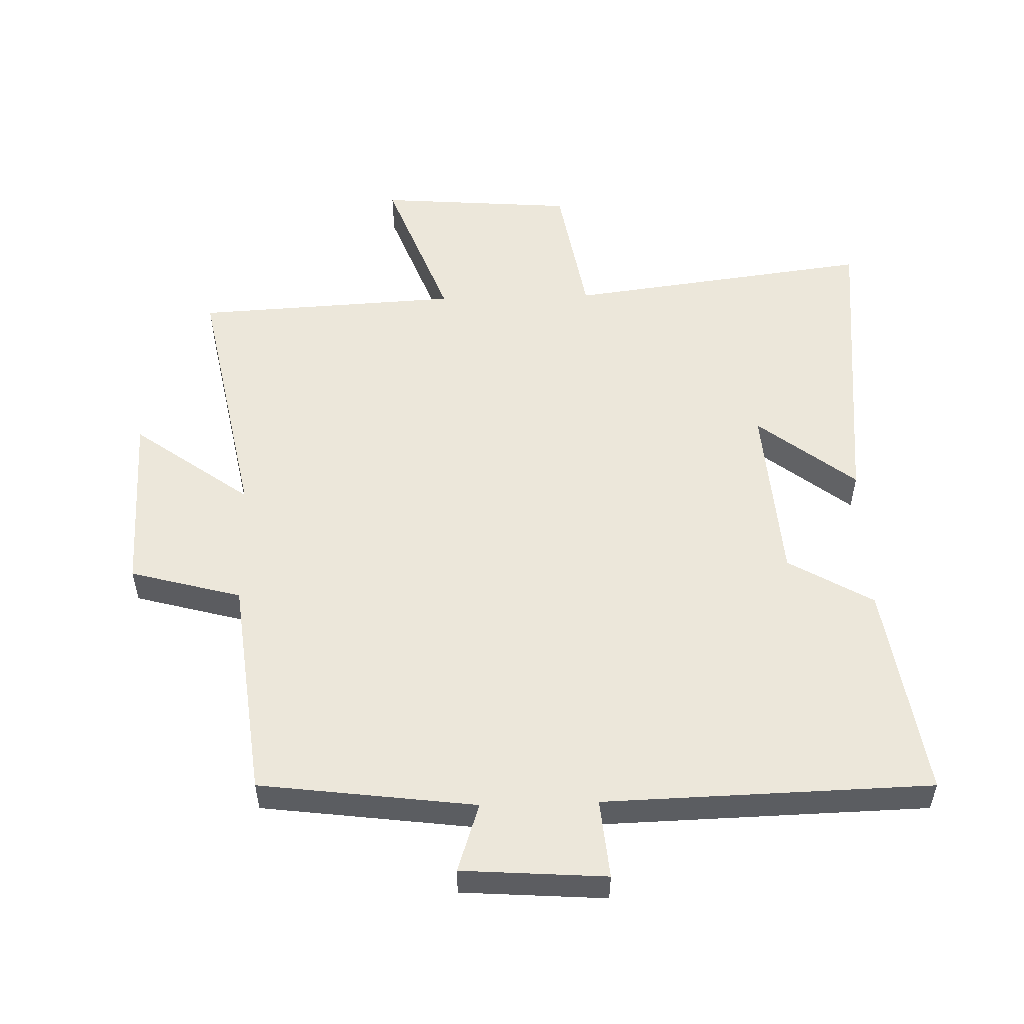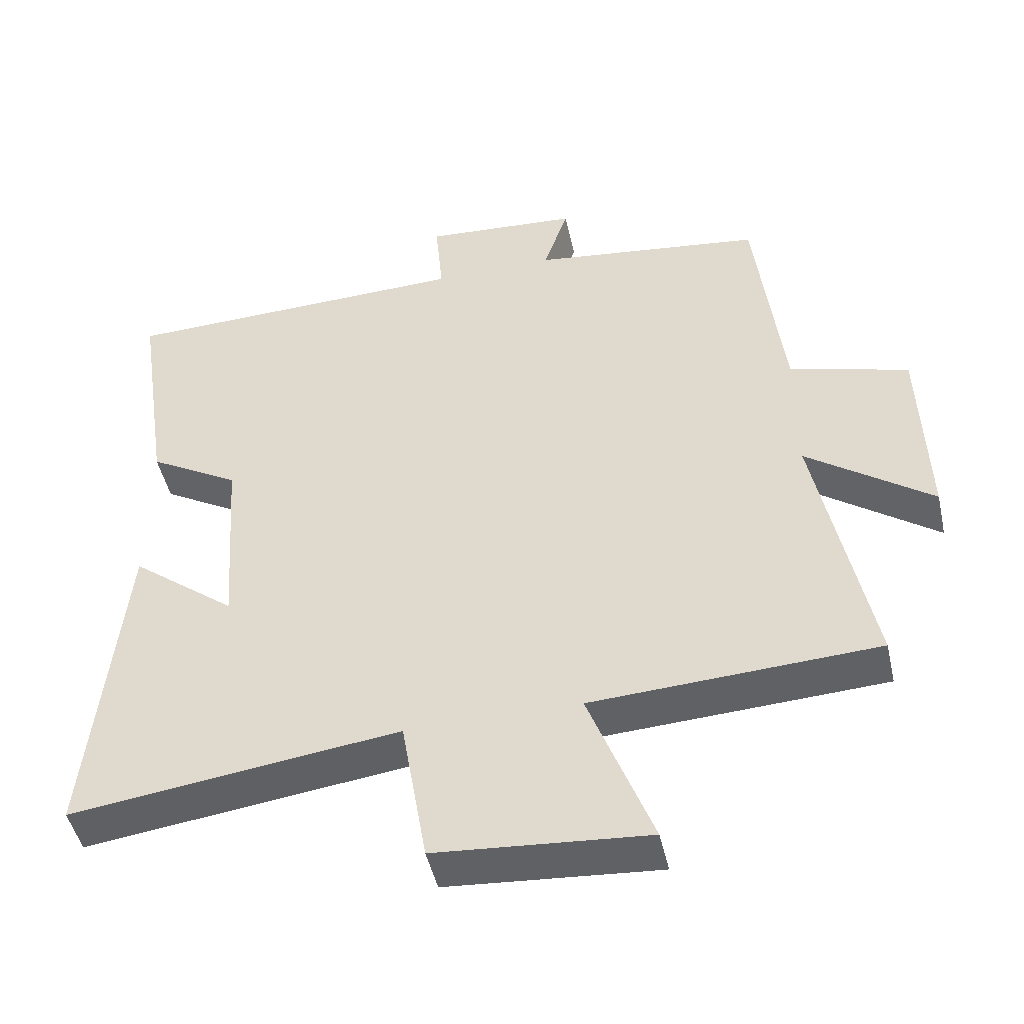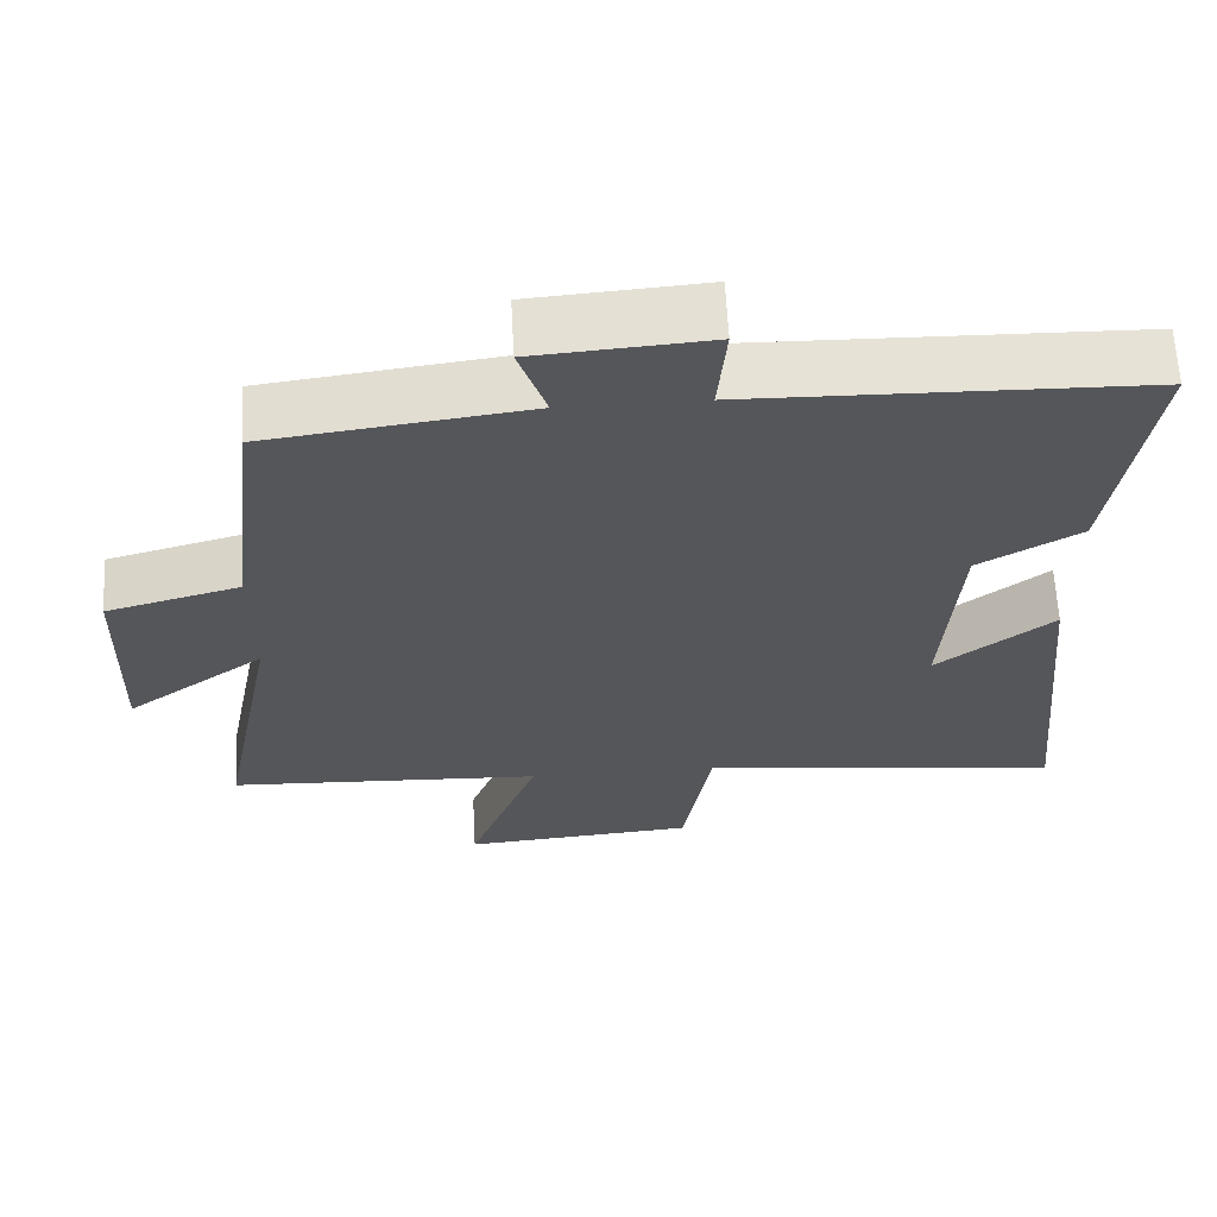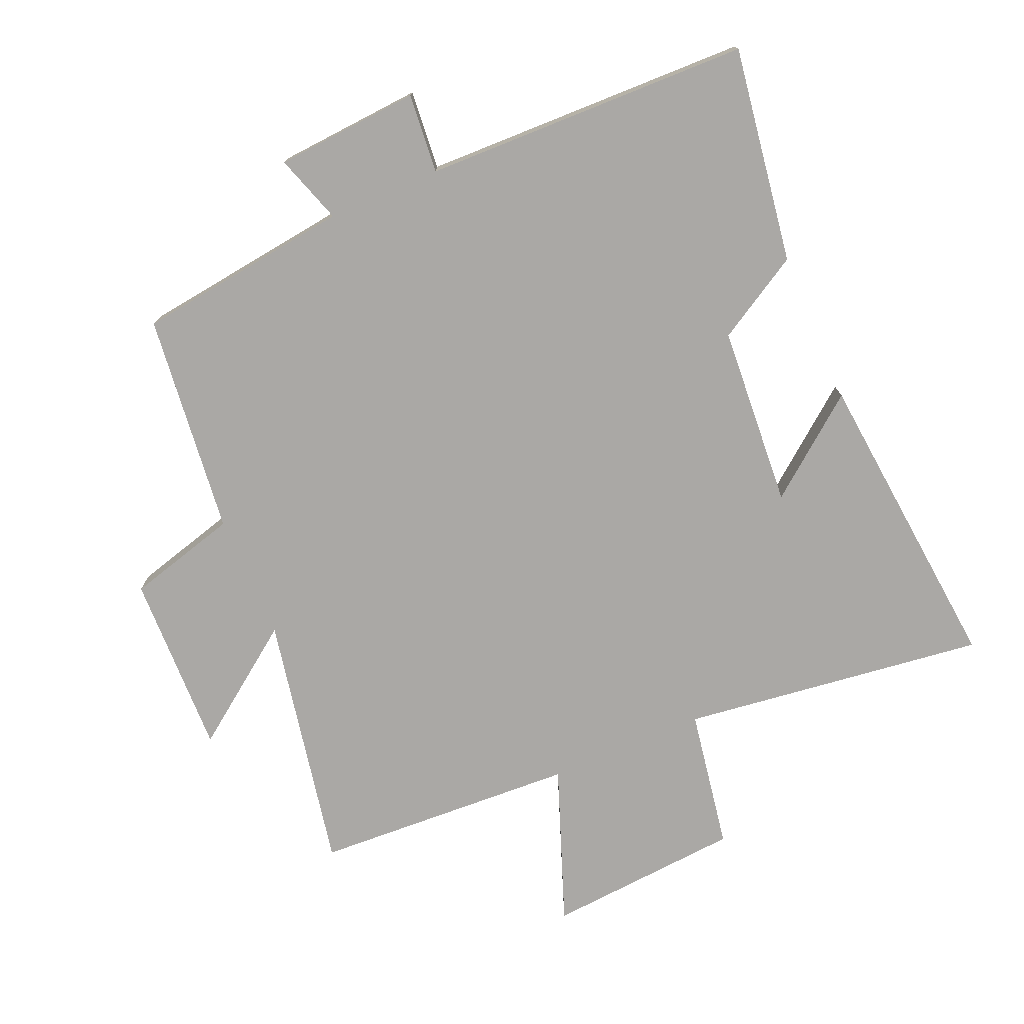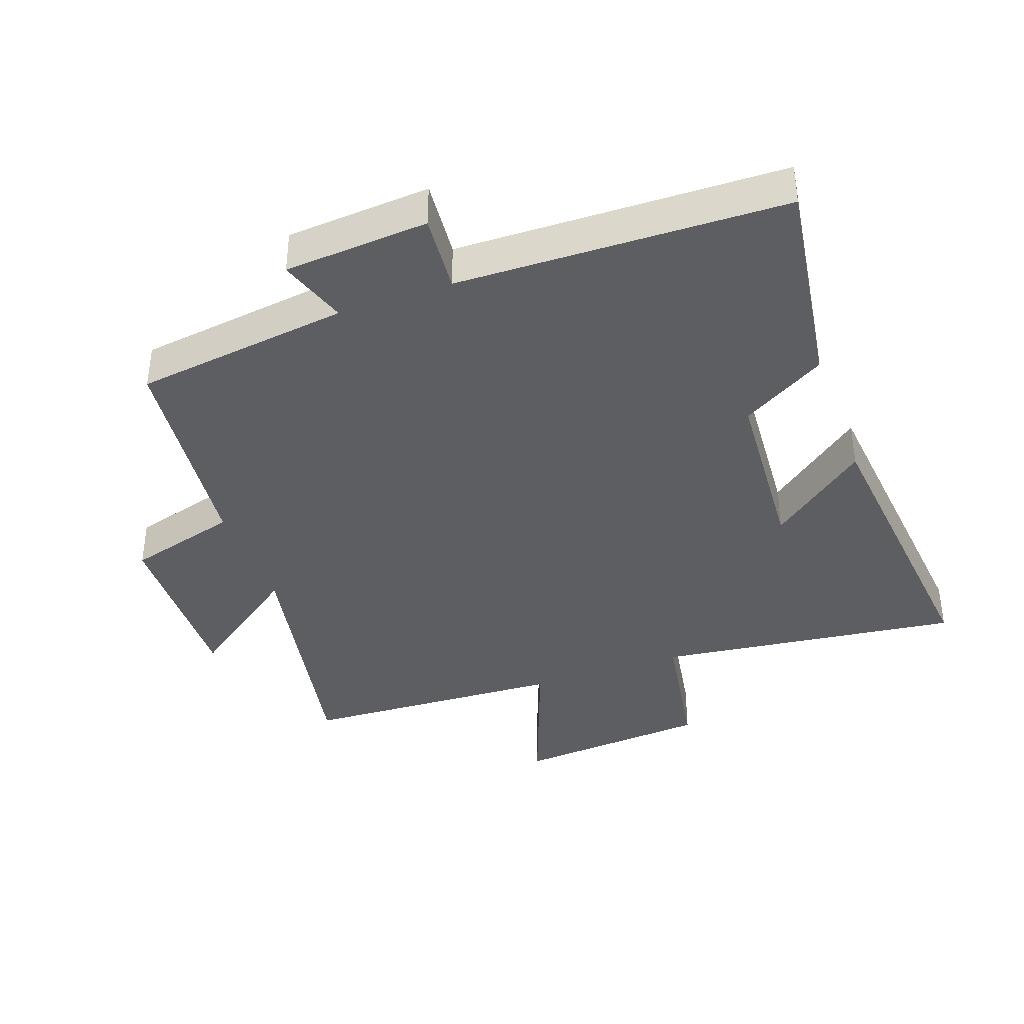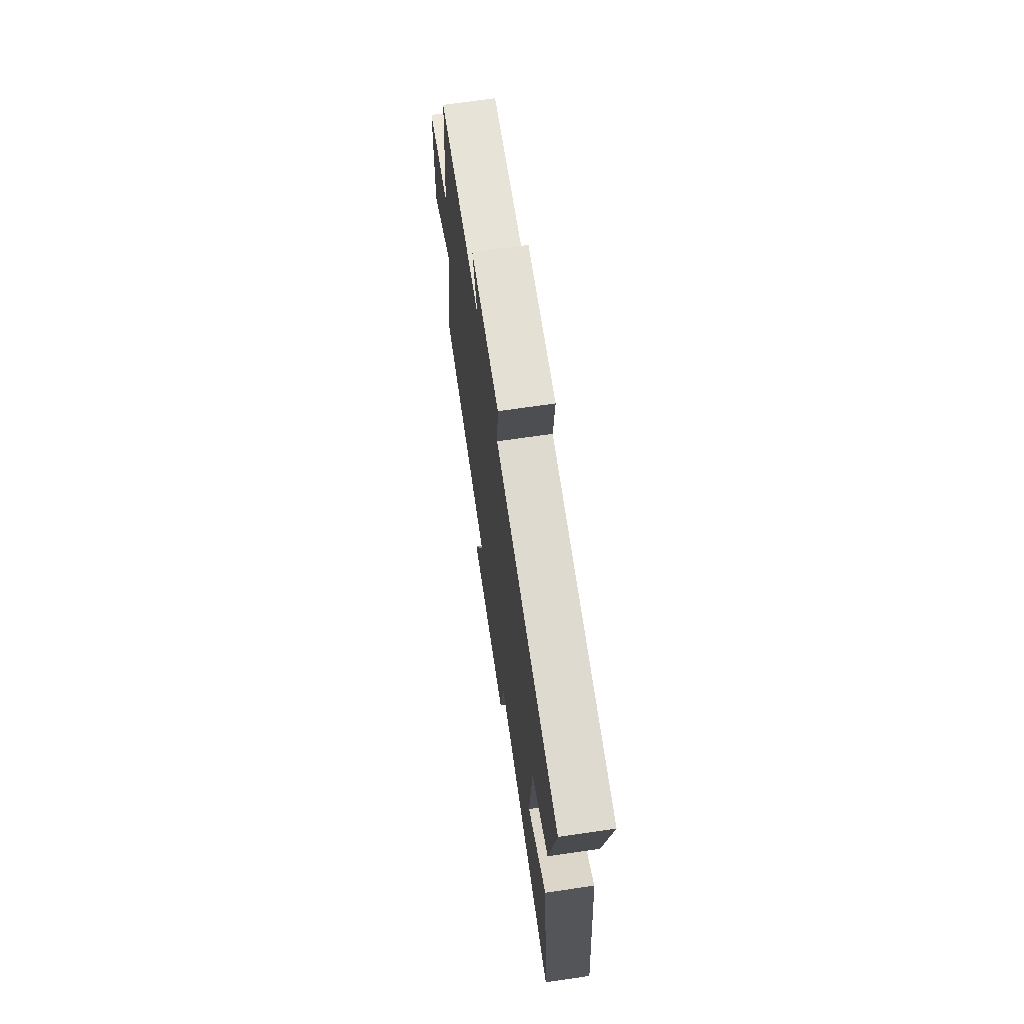
<metadata>
{"format":"obj","ext":"obj","renderer":"f3d","projection":"perspective","resolution":1024,"background":"white","views":[{"elev":53.7,"azim":-1.7,"up":"+Y"},{"elev":-47.6,"azim":-167.4,"up":"+Z"},{"elev":63.7,"azim":-3.1,"up":"+Z"},{"elev":-75.2,"azim":23.3,"up":"+Y"},{"elev":-38.7,"azim":19.9,"up":"+Y"},{"elev":69.5,"azim":81.7,"up":"+Z"}]}
</metadata>
<code>
v -0.577 0.07 -0.479
v -0.5 0.07 -0.082
v -0.679 0.07 -0.213
v -0.671 0.07 0.069
v -0.5 0.07 0.116
v -0.461 0.07 0.457
v -0.129 0.07 0.5
v -0.164 0.07 0.606
v 0.058 0.07 0.622
v 0.047 0.07 0.5
v 0.55 0.07 0.487
v 0.5 0.07 0.155
v 0.37 0.07 0.079
v 0.35 0.07 -0.201
v 0.5 0.07 -0.083
v 0.547 0.07 -0.56
v 0.078 0.07 -0.5
v 0.041 0.07 -0.718
v -0.261 0.07 -0.742
v -0.17 0.07 -0.5
v -0.577 0 -0.479
v -0.5 0 -0.082
v -0.679 0 -0.213
v -0.671 0 0.069
v -0.5 0 0.116
v -0.461 0 0.457
v -0.129 0 0.5
v -0.164 0 0.606
v 0.058 0 0.622
v 0.047 0 0.5
v 0.55 0 0.487
v 0.5 0 0.155
v 0.37 0 0.079
v 0.35 0 -0.201
v 0.5 0 -0.083
v 0.547 0 -0.56
v 0.078 0 -0.5
v 0.041 0 -0.718
v -0.261 0 -0.742
v -0.17 0 -0.5
f 17 18 19 20
f 17 20 1 2
f 14 15 16 17
f 13 14 17 2
f 10 11 12 13
f 10 13 2
f 7 8 9 10
f 5 6 7 10
f 5 10 2 3
f 3 4 5
f 40 39 38 37
f 22 21 40 37
f 37 36 35 34
f 22 37 34 33
f 33 32 31 30
f 22 33 30
f 30 29 28 27
f 30 27 26 25
f 23 22 30 25
f 25 24 23
f 1 21 22 2
f 2 22 23 3
f 3 23 24 4
f 4 24 25 5
f 5 25 26 6
f 6 26 27 7
f 7 27 28 8
f 8 28 29 9
f 9 29 30 10
f 10 30 31 11
f 11 31 32 12
f 12 32 33 13
f 13 33 34 14
f 14 34 35 15
f 15 35 36 16
f 16 36 37 17
f 17 37 38 18
f 18 38 39 19
f 19 39 40 20
f 20 40 21 1

</code>
